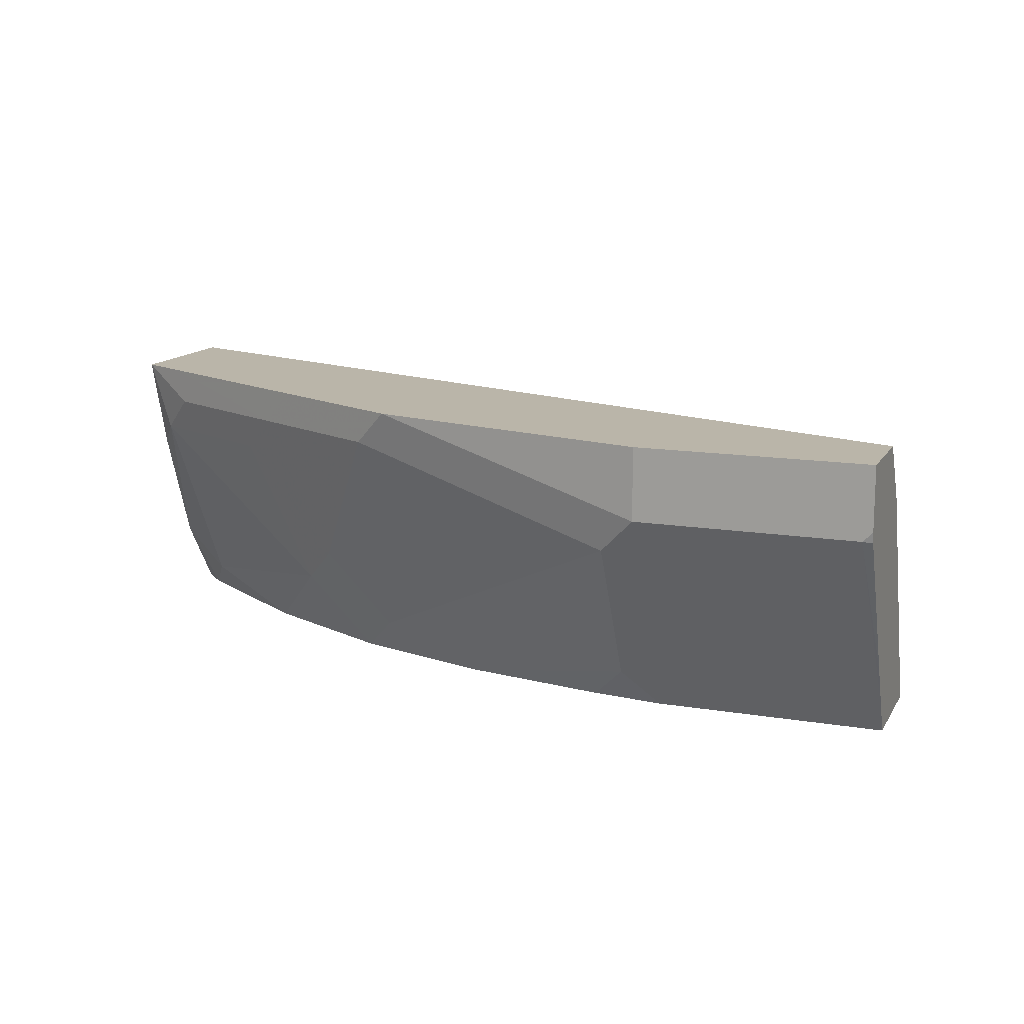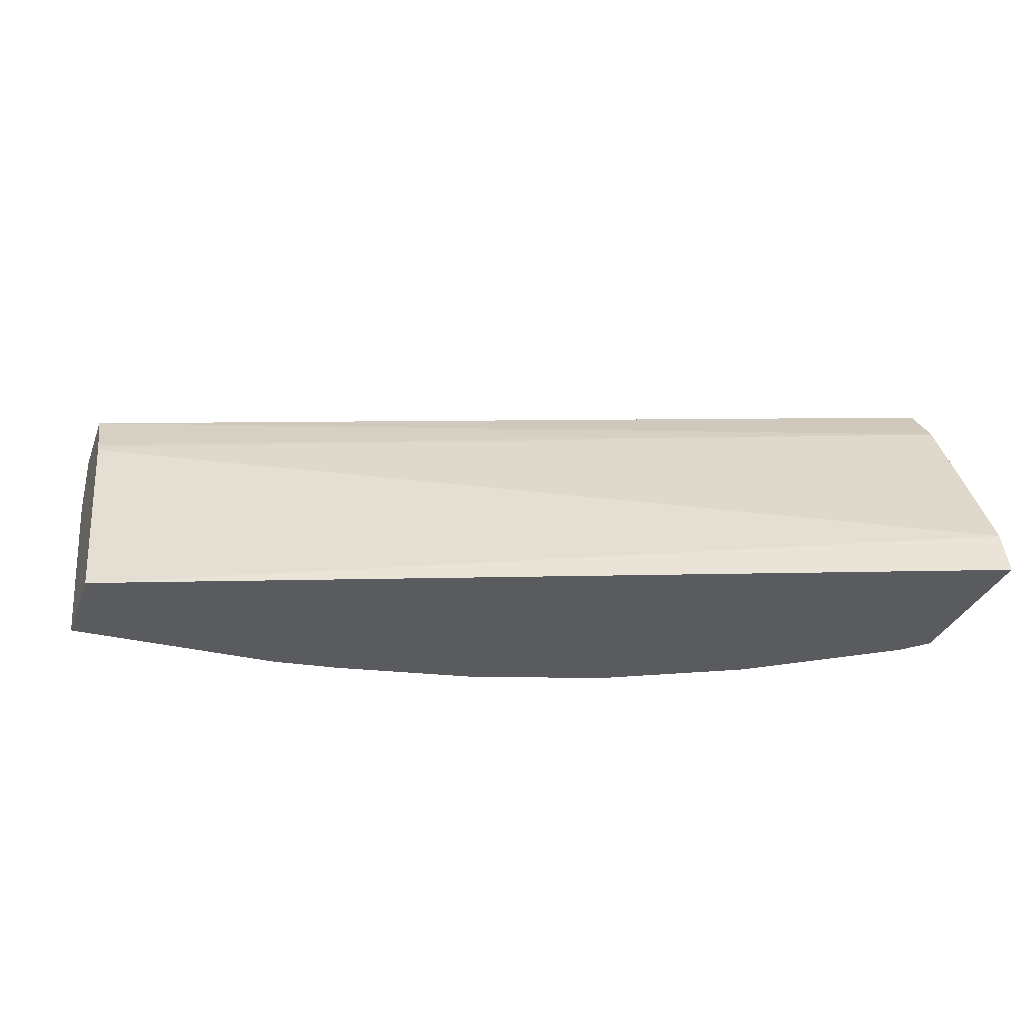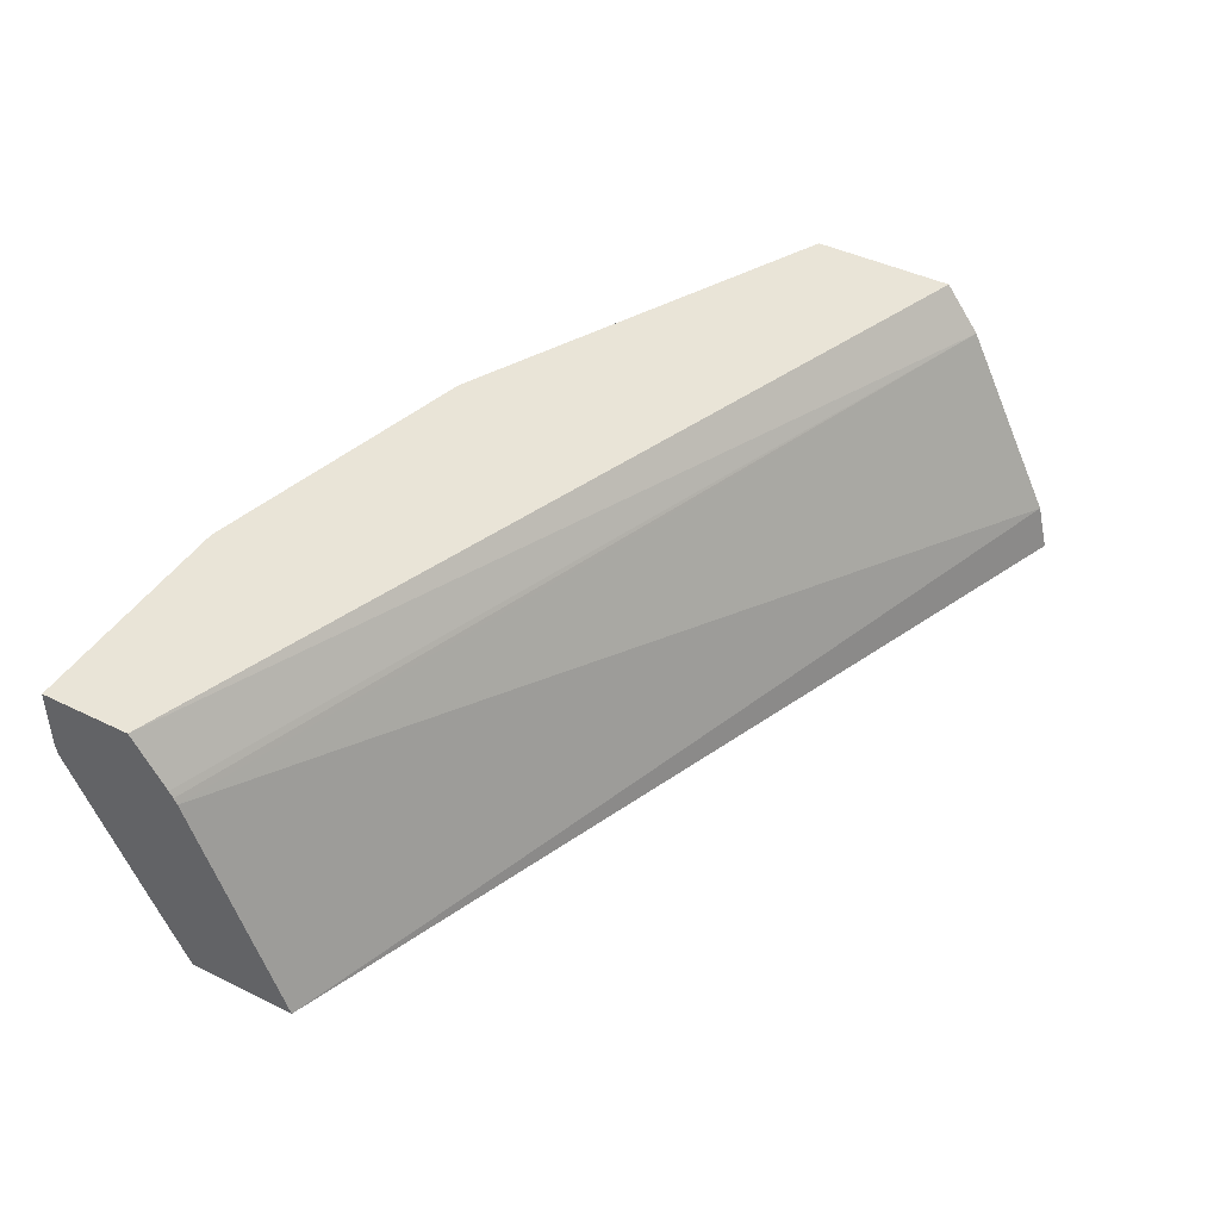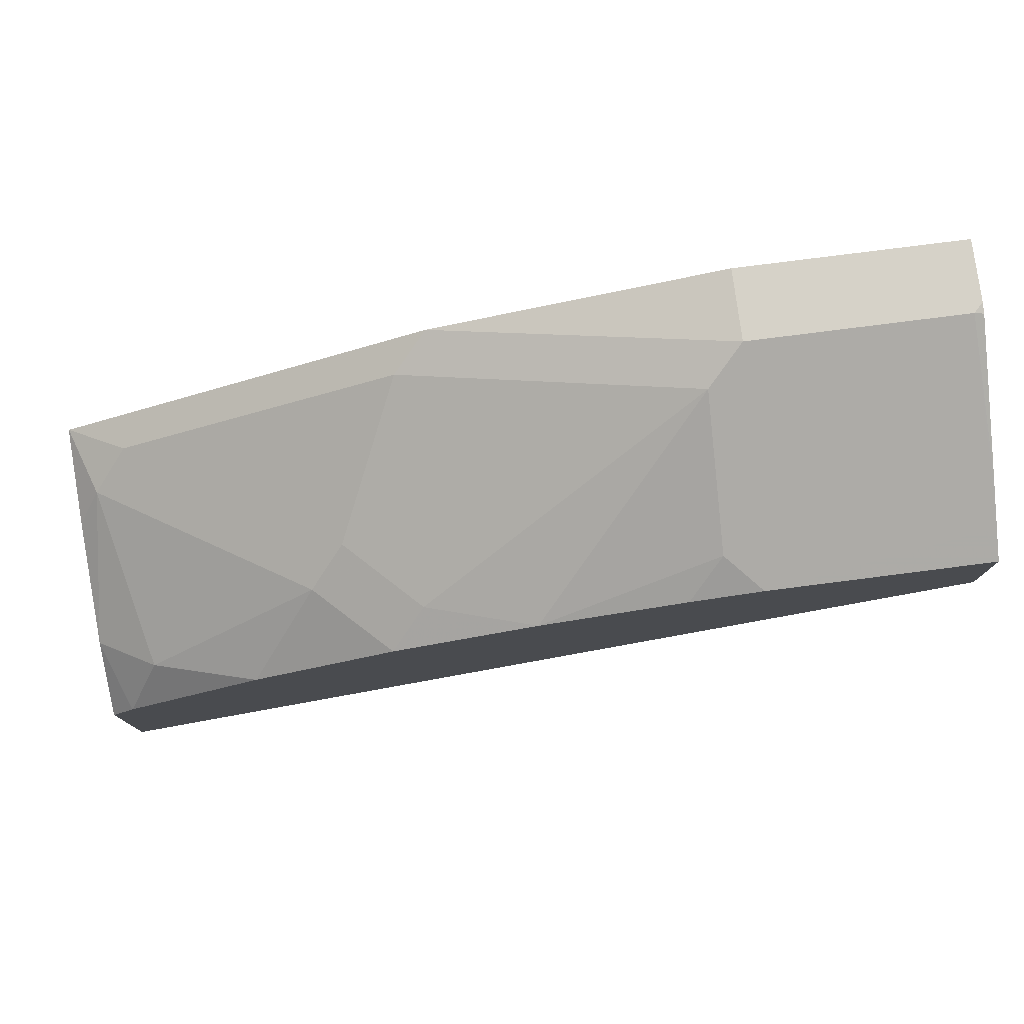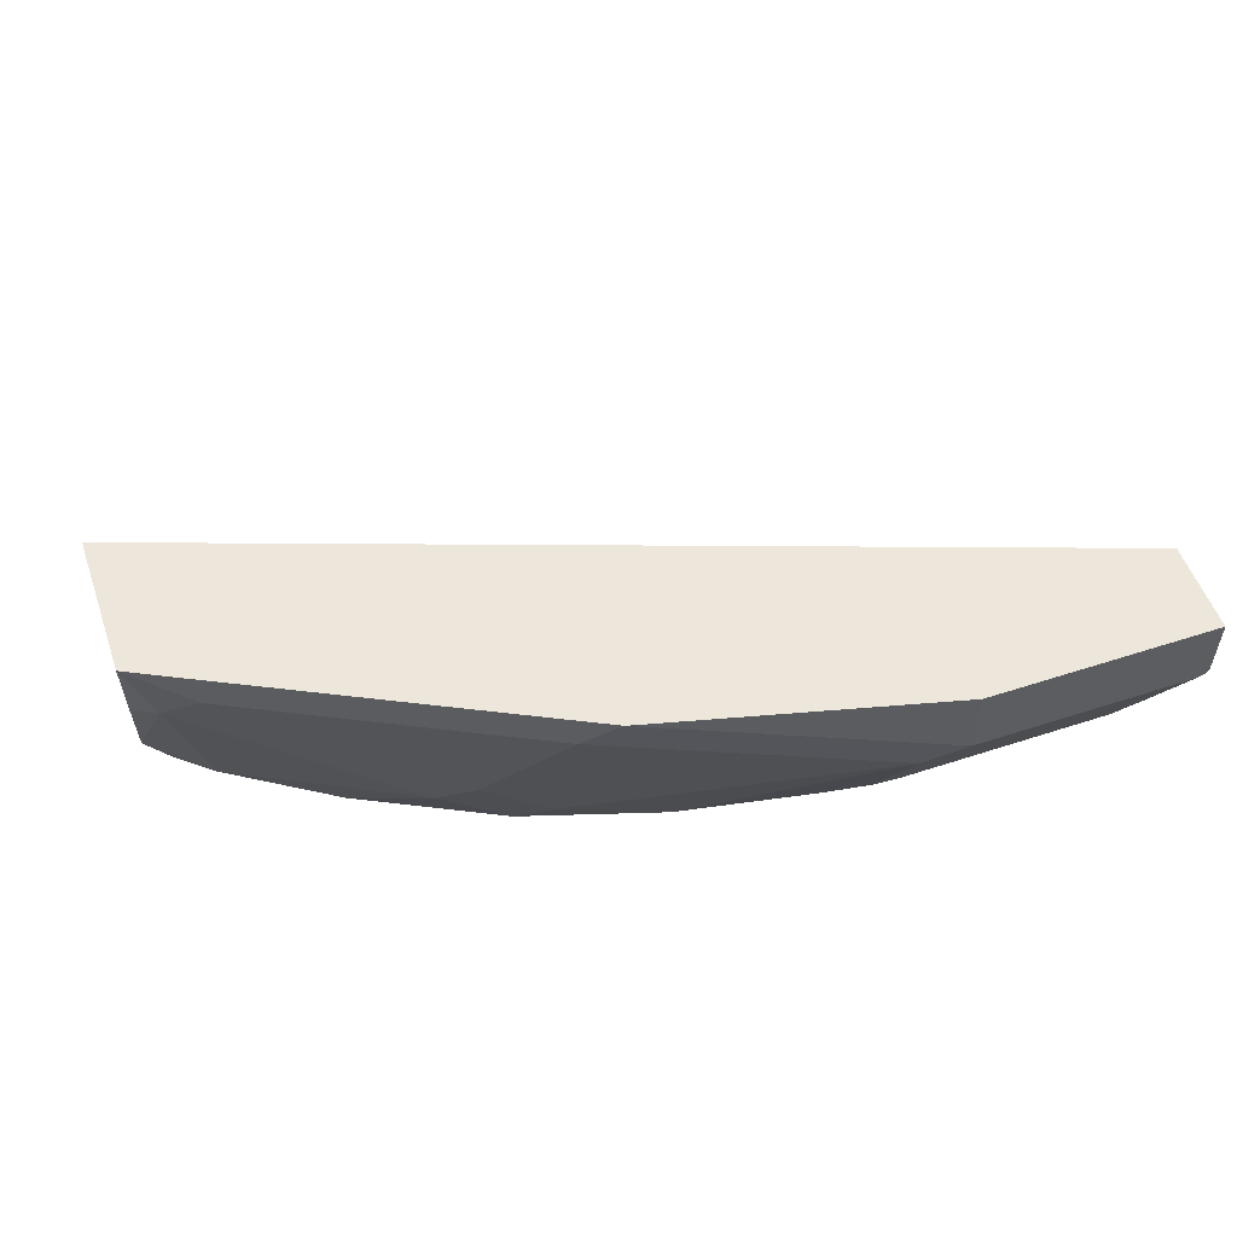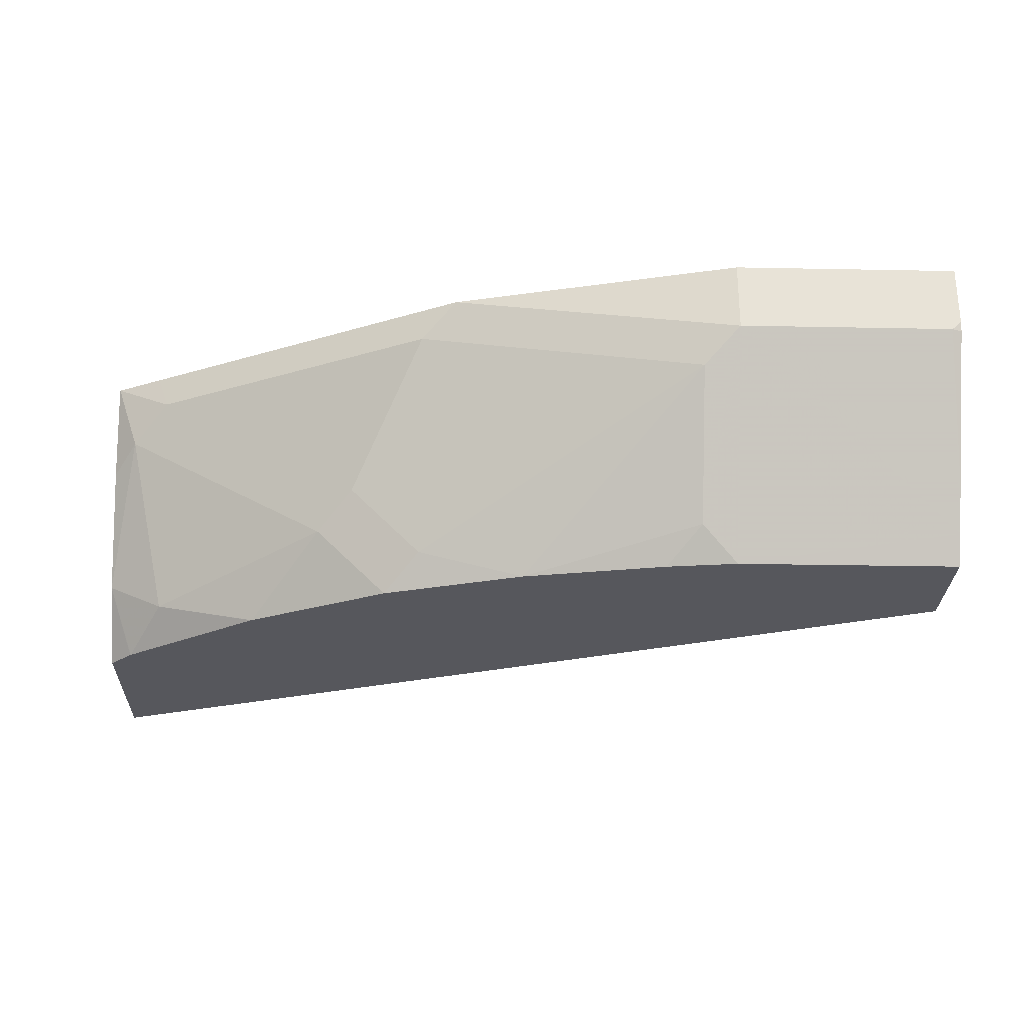
<metadata>
{"format":"obj","ext":"obj","renderer":"f3d","projection":"perspective","resolution":1024,"background":"white","views":[{"elev":13.6,"azim":20.5,"up":"+Y"},{"elev":-32.3,"azim":161.1,"up":"+Y"},{"elev":43.5,"azim":120.0,"up":"+Y"},{"elev":77.6,"azim":-7.3,"up":"+Z"},{"elev":53.9,"azim":-19.2,"up":"+Y"},{"elev":-27.6,"azim":-1.7,"up":"+Y"}]}
</metadata>
<code>
v -0.405 -0.5252 0.438
v -0.405 -0.5252 0.5147
v -0.405 -0.5035 0.4434
v 0.004254 -0.5252 0.5912
v -0.3941 -0.5252 0.5255
v -0.405 -0.4928 0.5364
v -0.405 -0.4817 0.4543
v 0.004254 -0.4234 0.6311
v 0.004254 -0.5252 0.6405
v -0.3938 -0.5252 0.5258
v -0.3776 -0.509 0.5501
v -0.405 -0.4926 0.5364
v -0.405 -0.416 0.4872
v 0.004254 -0.4205 0.6325
v 0.004254 -0.5117 0.6473
v -0.09854 -0.5252 0.6405
v -0.3285 -0.5252 0.5706
v -0.3941 -0.4269 0.5706
v -0.3282 -0.5252 0.5708
v -0.2955 -0.4926 0.6034
v -0.405 -0.4378 0.557
v -0.405 -0.3944 0.5034
v 0.004254 -0.3944 0.6492
v 0.004254 -0.4175 0.6343
v 0.004254 -0.4926 0.6568
v -3.278e-05 -0.4269 0.6897
v -0.09854 -0.4269 0.6897
v -0.115 -0.509 0.6486
v -0.1311 -0.5252 0.6365
v -0.3284 -0.4269 0.6034
v -0.3776 -0.4105 0.5829
v -0.4049 -0.3944 0.5692
v -0.405 -0.3944 0.5692
v -0.405 -0.3946 0.5691
v -0.2625 -0.5252 0.6036
v -0.2463 -0.509 0.6158
v -0.2791 -0.4762 0.6158
v 0.004254 -0.3944 0.6897
v 0.004254 -0.4275 0.6886
v 0.004254 -0.4227 0.6897
v -0.2302 -0.3944 0.6566
v -0.2463 -0.4105 0.6486
v -0.115 -0.4434 0.6814
v -0.09854 -0.3944 0.6897
v -0.1971 -0.5252 0.6241
v -0.312 -0.4105 0.6158
v -0.383 -0.3944 0.5802
v -0.1807 -0.4762 0.6486
v -0.2959 -0.3944 0.6238
f 20 36 37
f 22 41 44
f 22 49 41
f 22 47 49
f 22 32 47
f 22 33 32
f 22 44 38
f 20 46 30
f 20 37 46
f 20 35 36
f 18 31 32
f 18 34 21
f 18 33 34
f 18 32 33
f 18 46 31
f 18 30 46
f 18 20 30
f 16 28 29
f 16 27 28
f 22 38 23
f 19 35 20
f 25 39 26
f 15 27 16
f 26 40 38
f 15 26 27
f 46 49 47
f 43 48 45
f 42 48 43
f 41 46 42
f 41 49 46
f 37 42 46
f 37 48 42
f 36 48 37
f 36 45 48
f 35 45 36
f 31 46 47
f 31 47 32
f 28 45 29
f 28 43 45
f 27 44 41
f 27 43 28
f 27 42 43
f 27 41 42
f 26 44 27
f 26 38 44
f 26 39 40
f 15 25 26
f 6 11 12
f 13 23 24
f 1 5 2
f 1 10 5
f 1 17 10
f 1 19 17
f 1 35 19
f 1 45 35
f 1 29 45
f 1 16 29
f 1 9 16
f 2 5 6
f 1 4 9
f 1 7 3
f 1 13 7
f 1 22 13
f 1 33 22
f 1 34 33
f 1 21 34
f 1 12 21
f 1 6 12
f 1 2 6
f 13 24 14
f 3 7 8
f 1 3 4
f 4 8 14
f 3 8 4
f 13 22 23
f 12 18 21
f 11 20 18
f 11 19 20
f 11 17 19
f 10 17 11
f 9 15 16
f 8 13 14
f 7 13 8
f 11 18 12
f 6 10 11
f 5 10 6
f 4 15 9
f 4 25 15
f 4 39 25
f 4 40 39
f 4 38 40
f 4 23 38
f 4 24 23
f 4 14 24

</code>
